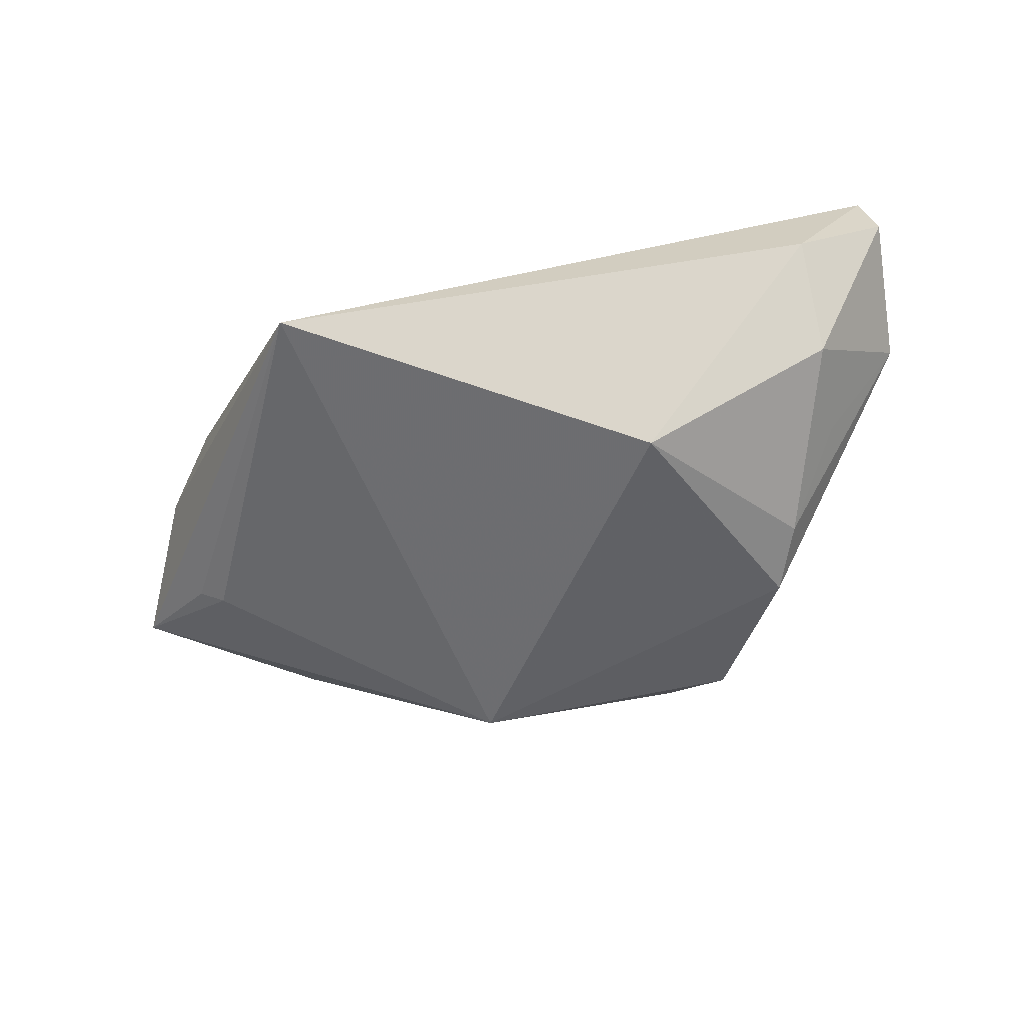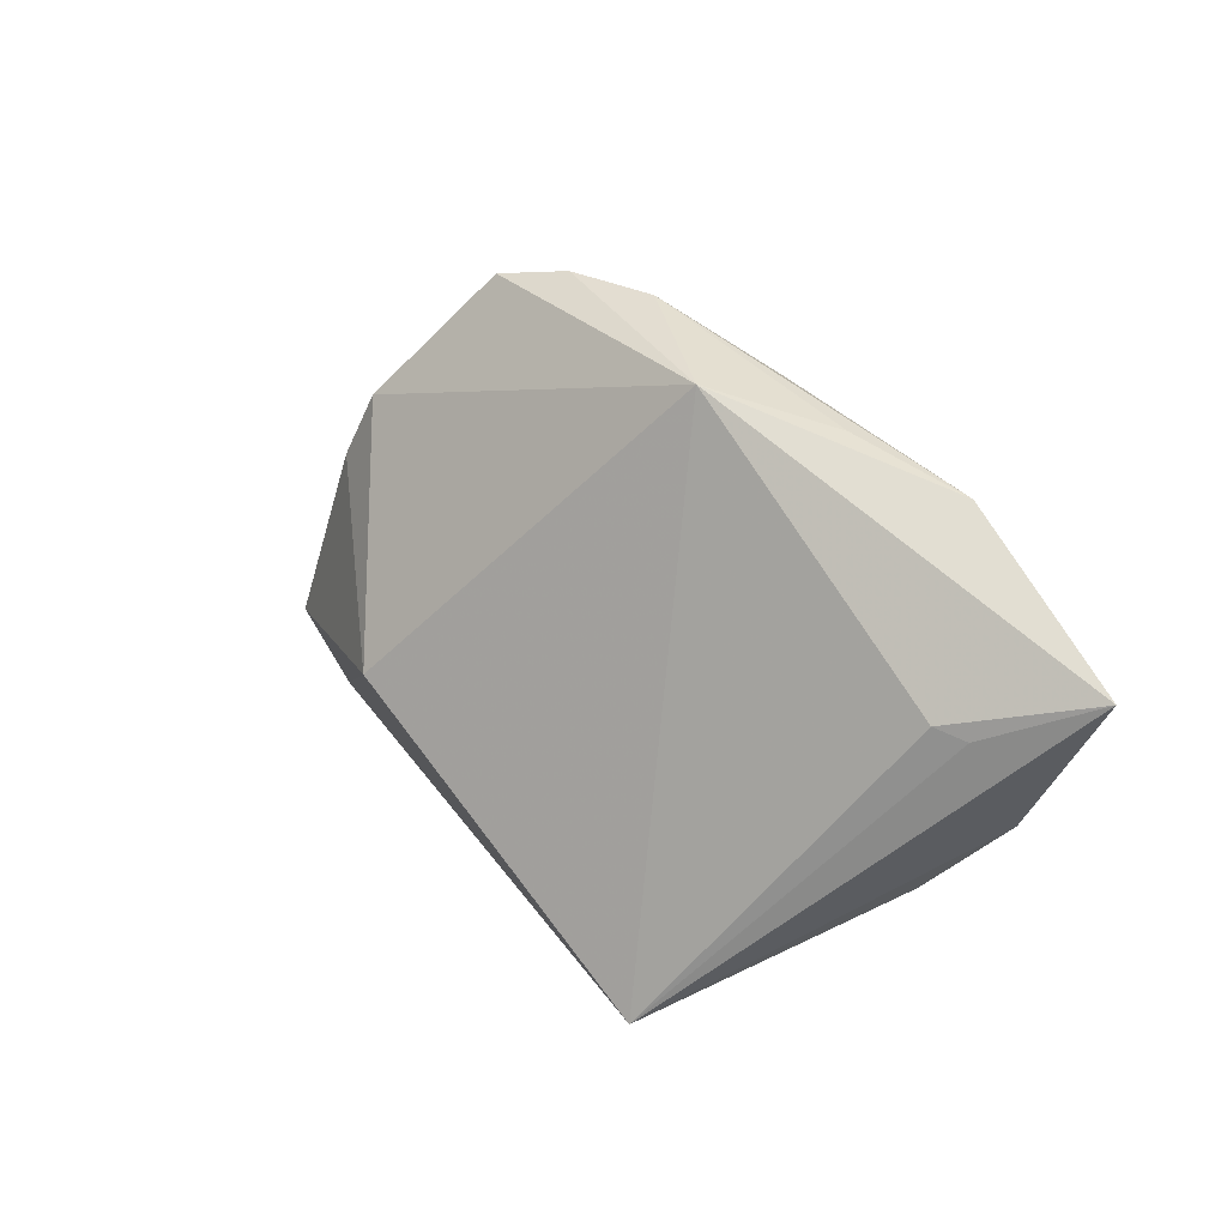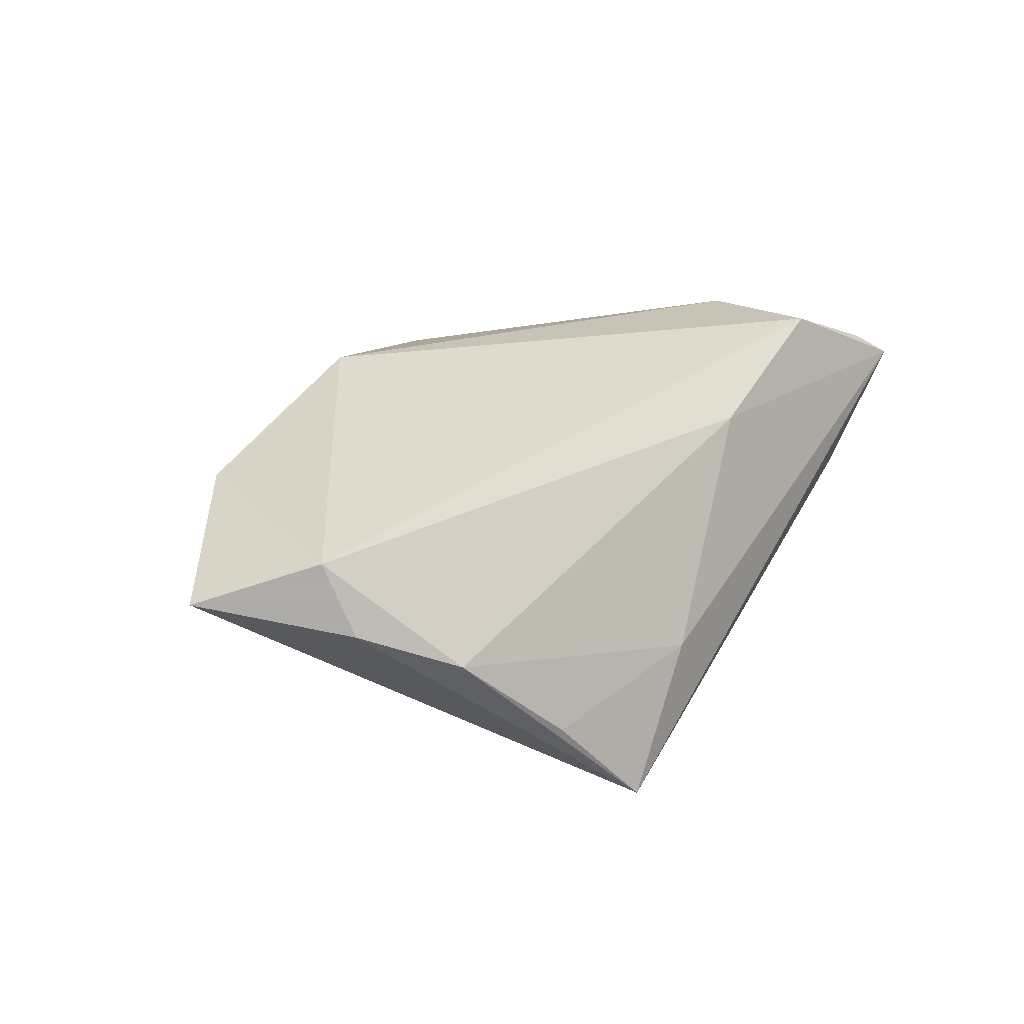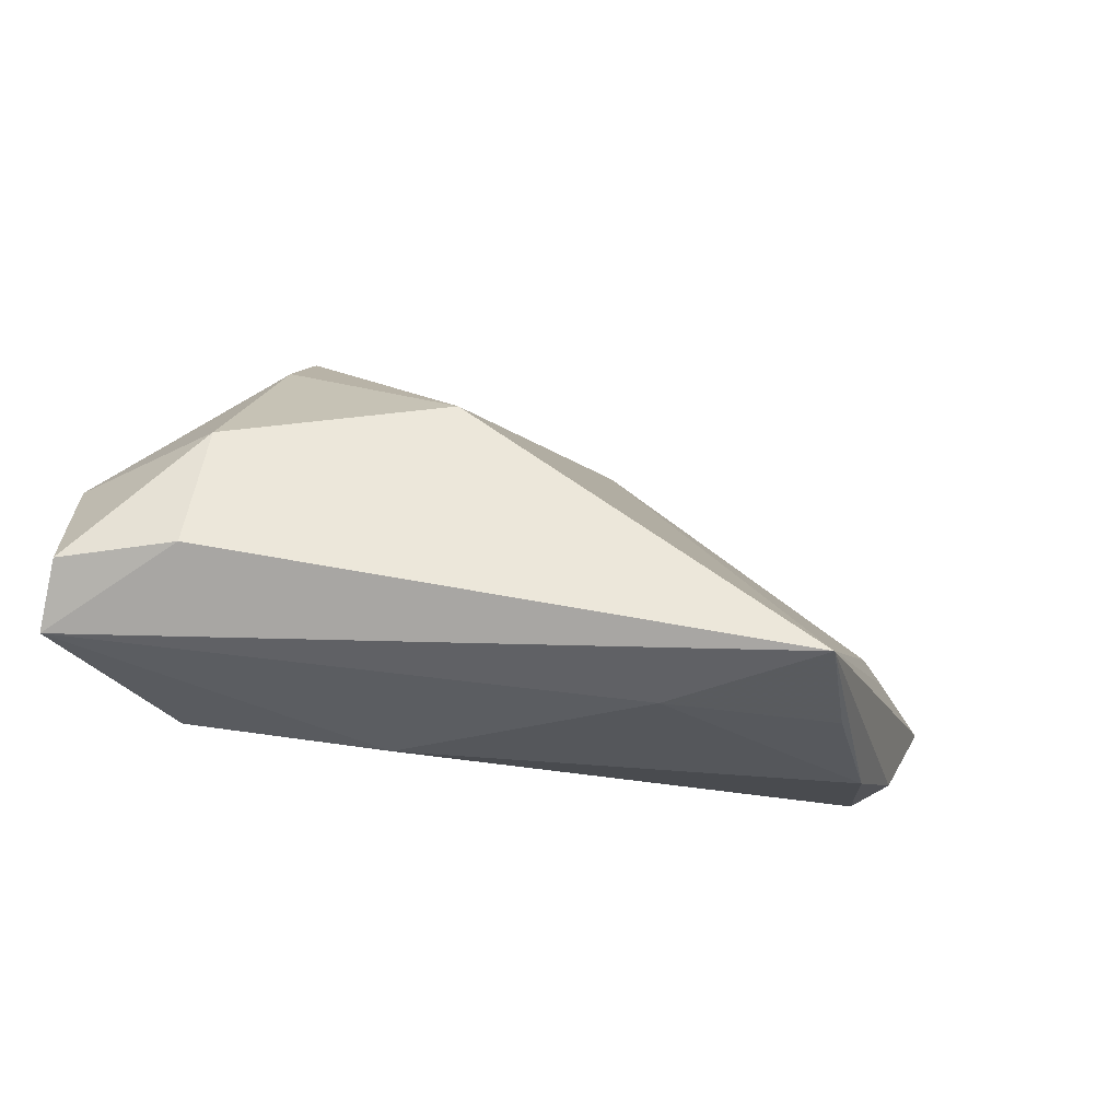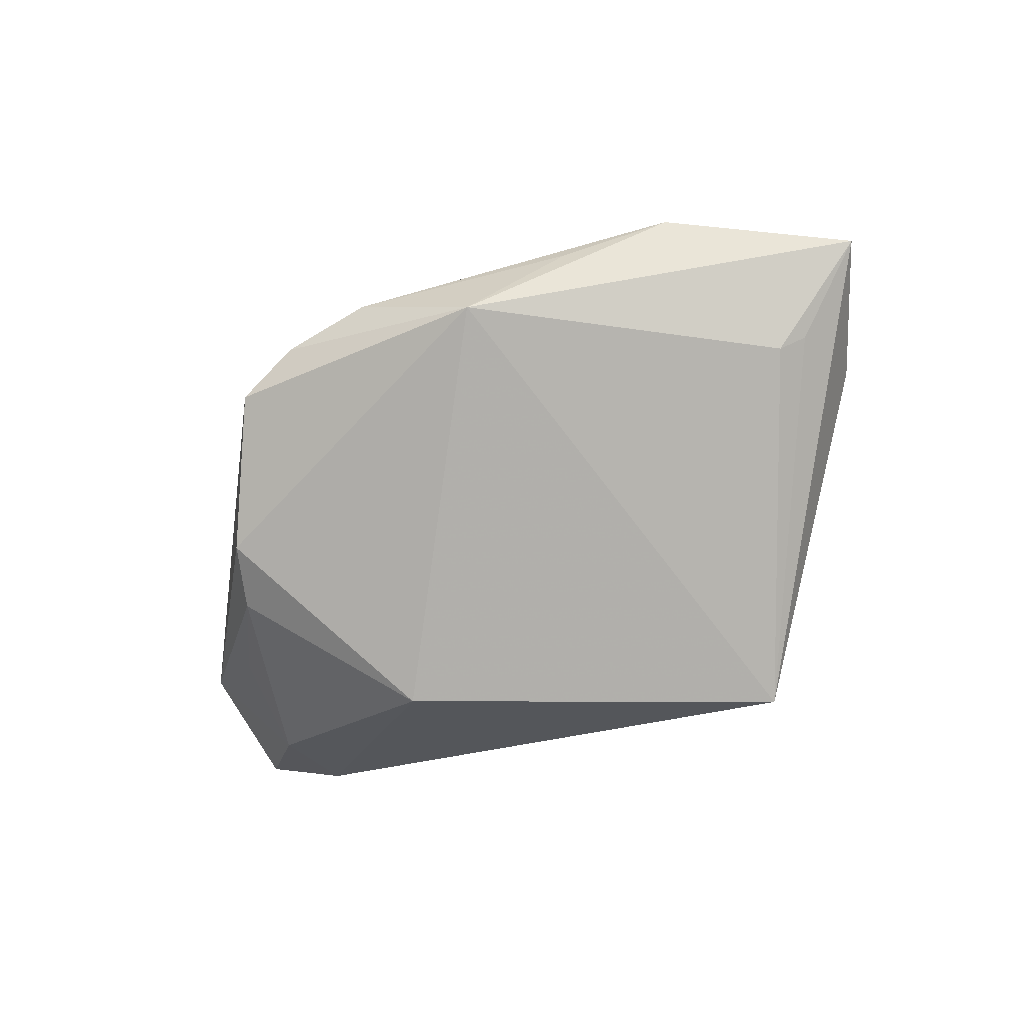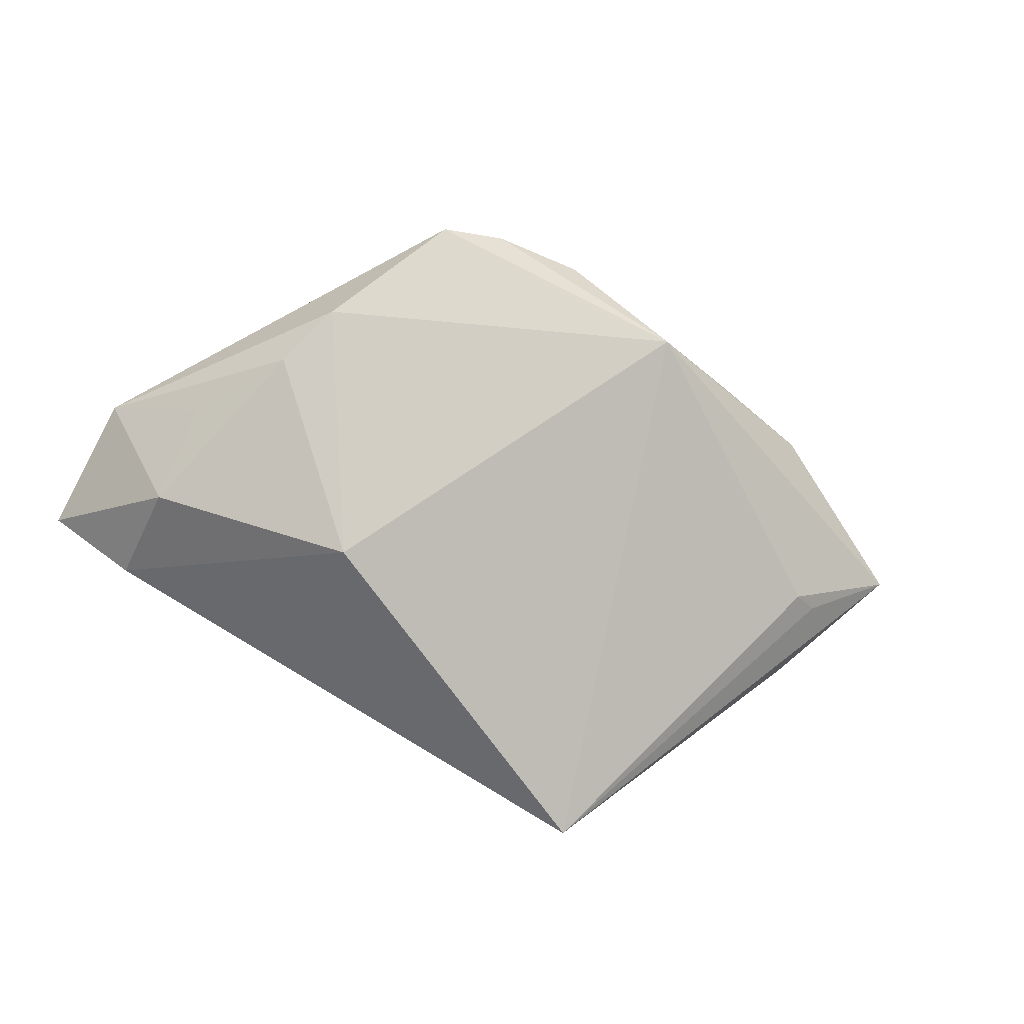
<metadata>
{"format":"obj","ext":"obj","renderer":"f3d","projection":"perspective","resolution":1024,"background":"white","views":[{"elev":-79.9,"azim":10.4,"up":"+Z"},{"elev":32.8,"azim":-131.4,"up":"+Y"},{"elev":32.8,"azim":-59.6,"up":"+Z"},{"elev":-57.8,"azim":159.2,"up":"+Y"},{"elev":-52.2,"azim":-153.3,"up":"+Z"},{"elev":-73.3,"azim":153.6,"up":"+Z"}]}
</metadata>
<code>
v -0.0143 -0.02671 -0.00886
v -0.0615 0.01521 0.01155
v -0.05272 0.002213 0.01669
v 0.03313 0.01259 -0.0123
v -0.048 0.0108 0.0001565
v -0.03964 0.028 0.01385
v 0.02097 0.03576 0.001291
v -0.03647 -0.02106 -0.009868
v 0.03337 -0.02106 0.01669
v 0.01532 -0.004362 -0.02412
v 0.04025 -0.01127 -0.01517
v 0.04774 -0.02475 0.008439
v 0.05223 -0.0251 -0.002635
v 0.03834 -0.005583 0.01354
v -0.009916 0.02938 0.01669
v 0.04044 -0.02513 -0.009297
v 0.009991 -0.02112 0.01196
v 0.05169 -0.007257 -4.5e-05
v -0.01347 0.03564 -0.0001363
v 0.03004 0.02088 -0.01016
v 0.04068 0.000341 -0.0093
v 0.01317 0.0375 0.005421
v -0.05358 -0.002757 0.008509
v -0.02883 -0.02812 -0.02278
v 0.05118 -0.02812 0.005122
v -0.05133 0.009596 0.002239
v 0.001802 0.03784 0.007828
v -0.02606 0.03176 0.009593
v 0.01404 0.03256 0.007698
v -0.04593 -0.01255 0.002879
f 13 18 25
f 24 10 16
f 13 25 16
f 16 25 24
f 19 10 24
f 7 18 20
f 20 19 7
f 10 19 20
f 9 15 3
f 14 15 9
f 14 18 7
f 2 24 23
f 24 30 23
f 23 3 2
f 30 3 23
f 24 25 1
f 2 19 5
f 5 19 24
f 6 19 2
f 2 3 6
f 6 3 15
f 27 6 15
f 11 16 10
f 13 16 11
f 11 18 13
f 29 14 7
f 15 14 29
f 12 25 18
f 18 14 12
f 9 25 12
f 12 14 9
f 8 30 24
f 24 1 8
f 8 1 30
f 30 1 17
f 9 3 17
f 17 3 30
f 17 25 9
f 17 1 25
f 26 24 2
f 2 5 26
f 26 5 24
f 19 6 28
f 28 27 19
f 6 27 28
f 4 20 18
f 10 20 4
f 4 11 10
f 22 27 15
f 15 29 22
f 22 29 7
f 7 19 22
f 19 27 22
f 18 11 21
f 21 4 18
f 11 4 21

</code>
